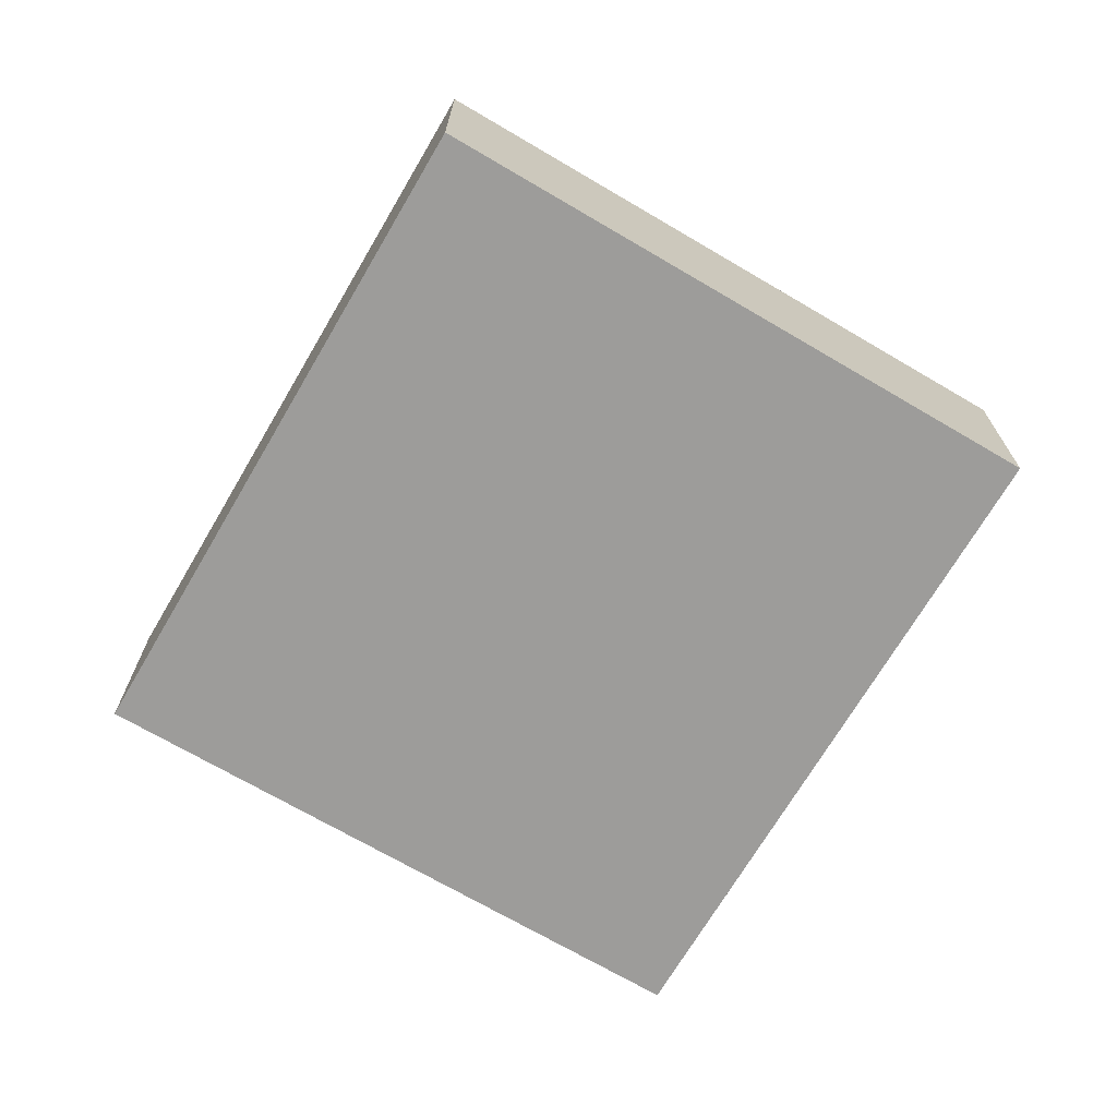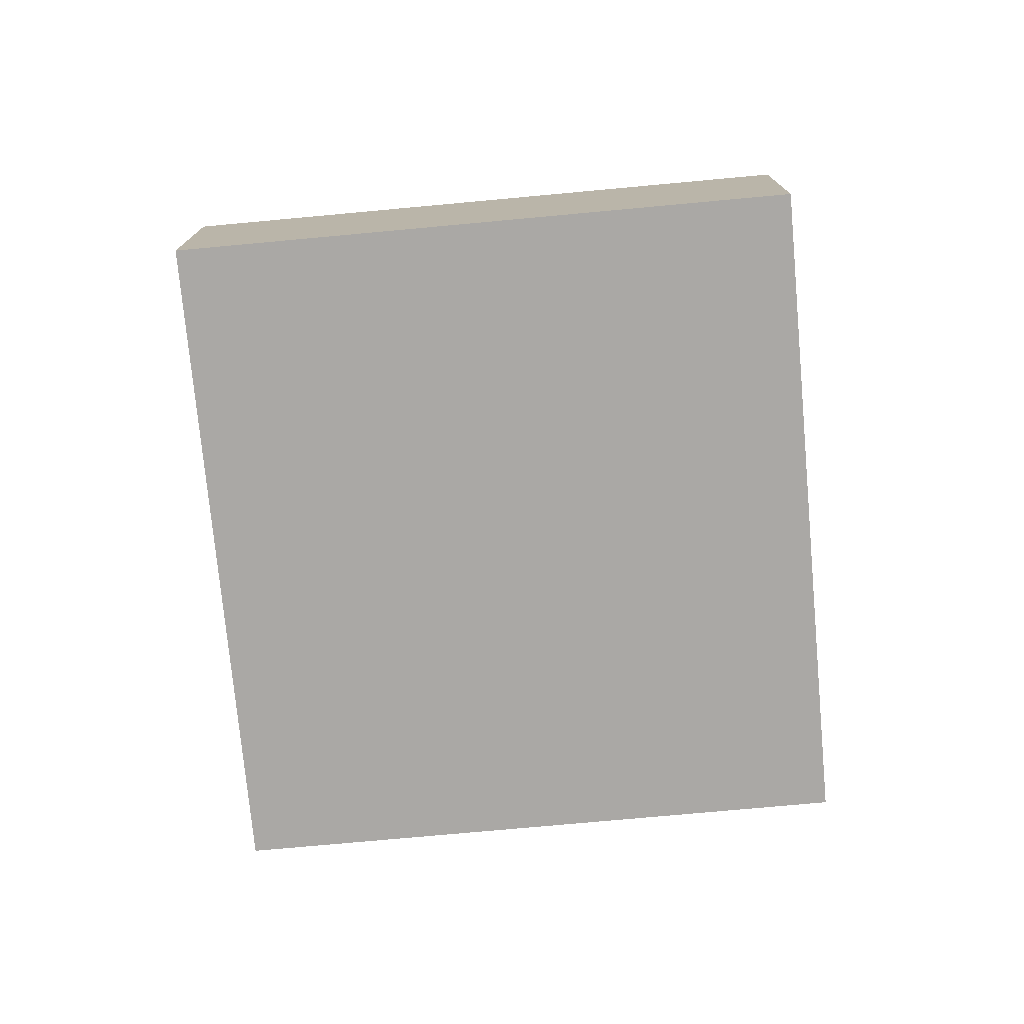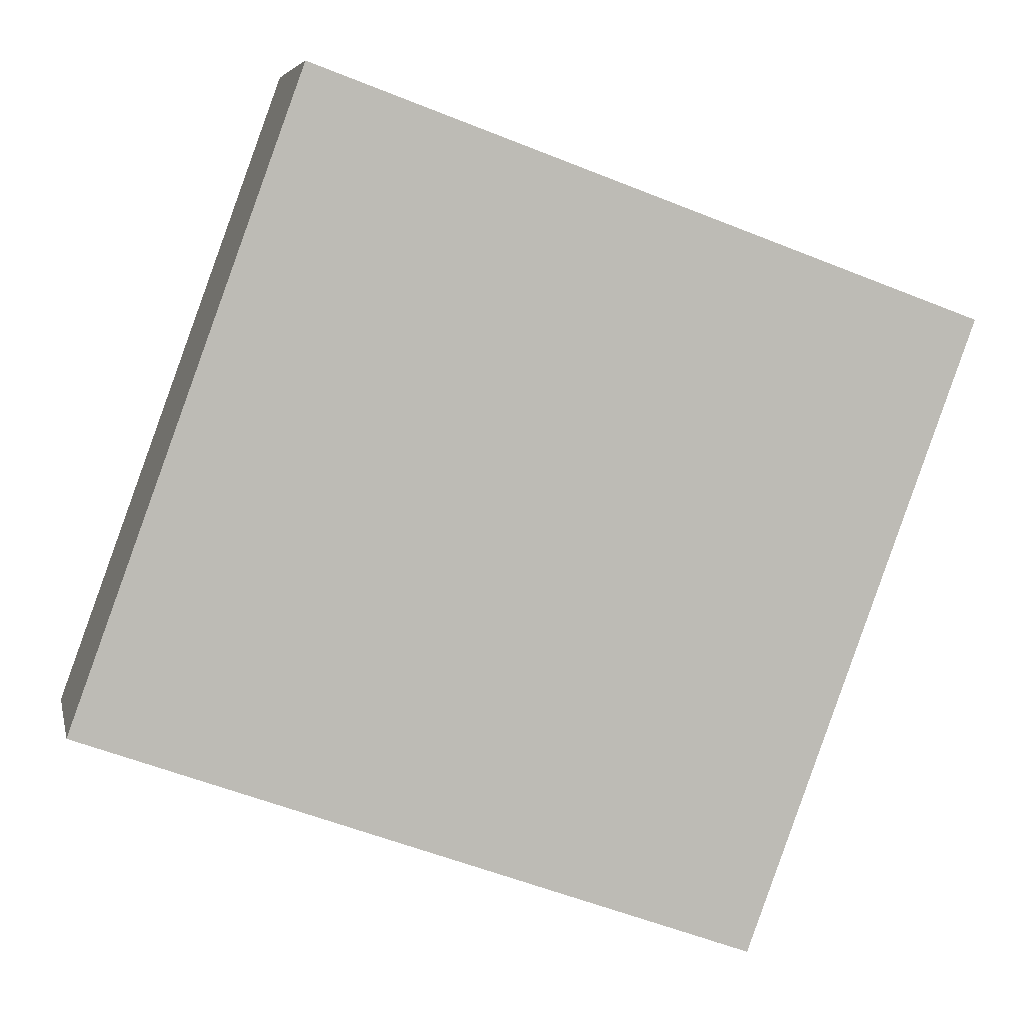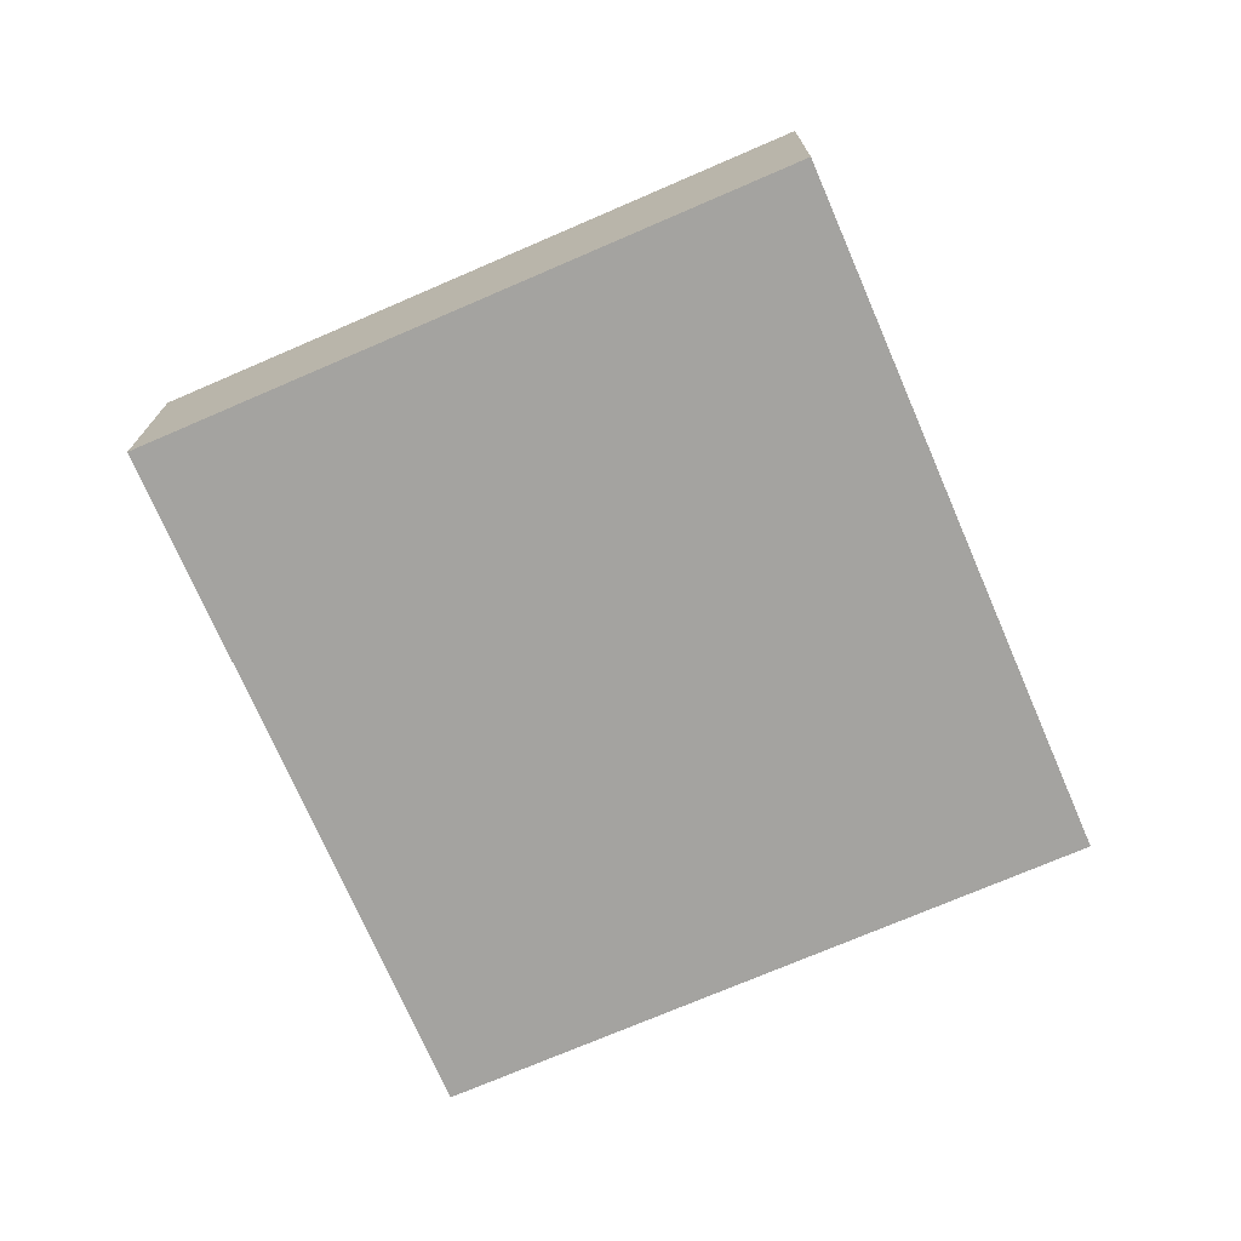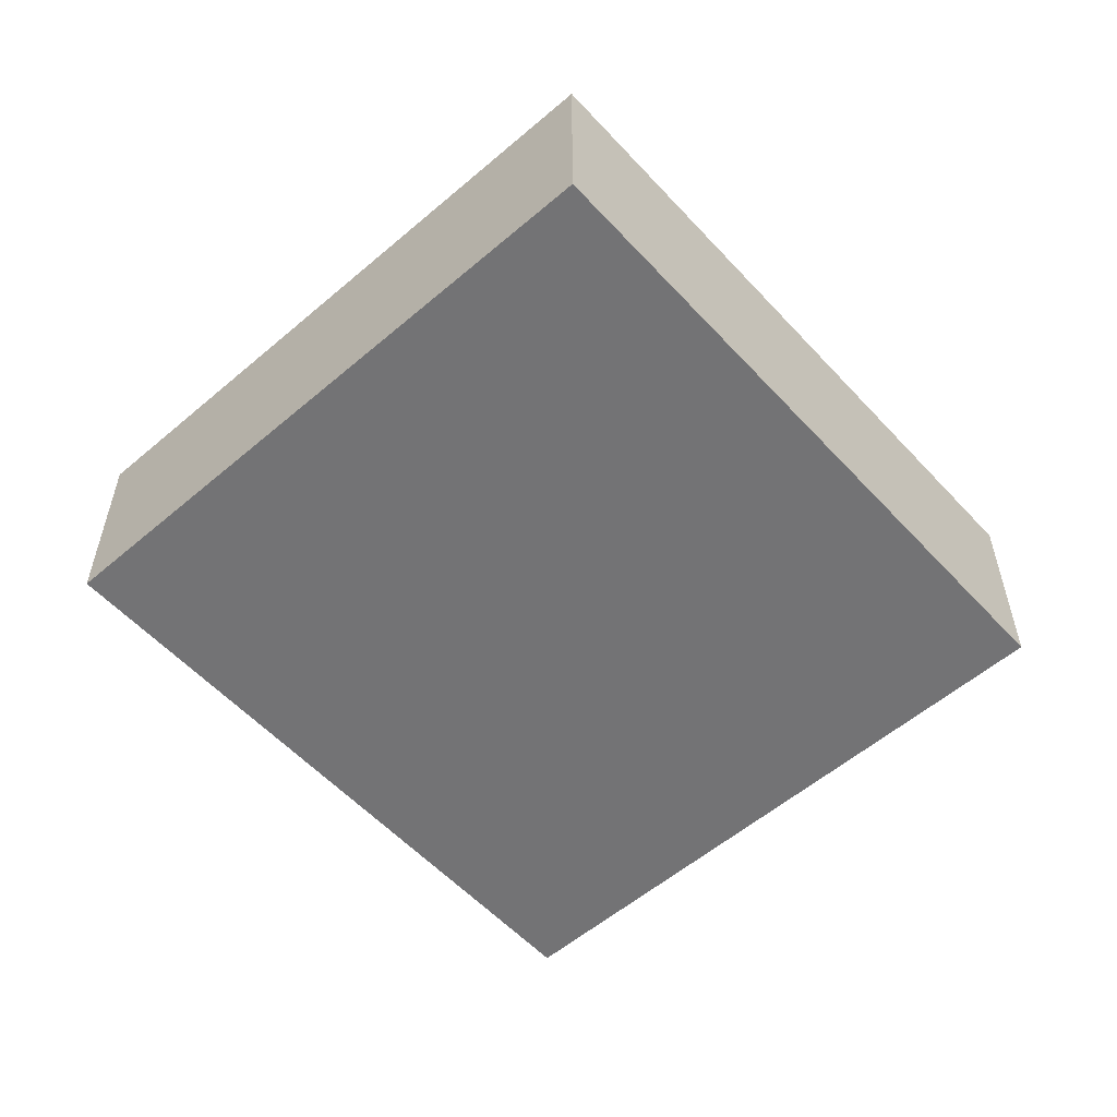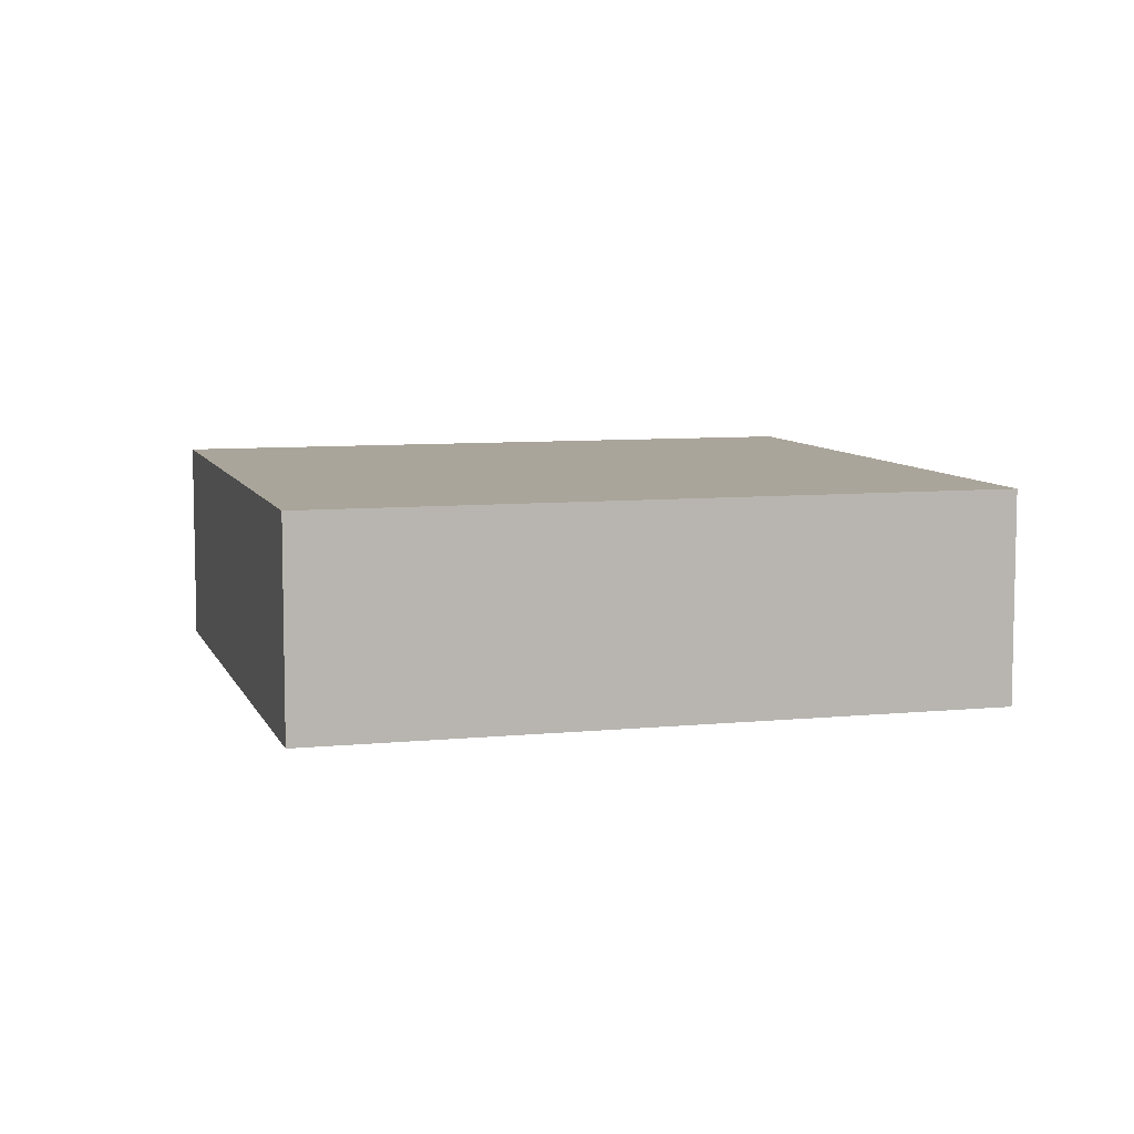
<metadata>
{"format":"obj","ext":"obj","renderer":"f3d","projection":"perspective","resolution":1024,"background":"white","views":[{"elev":-70.1,"azim":-100.4,"up":"+Y"},{"elev":-75.2,"azim":-64.7,"up":"+Y"},{"elev":5.8,"azim":-11.8,"up":"+Z"},{"elev":-73.0,"azim":-46.6,"up":"+Y"},{"elev":-56.0,"azim":-28.1,"up":"+Y"},{"elev":7.7,"azim":-175.7,"up":"+Y"}]}
</metadata>
<code>
v  0 3.508 2.148e-16
v  14.77 3.508 6.375
v  10.98 3.508 -4.008
v  3.789 3.508 10.38
v  10.98 2.454e-16 -4.008
v  0 0 0
v  3.789 -6.358e-16 10.38
v  14.77 -3.904e-16 6.375
g defaultobject
f 1 2 3
f 2 1 4
f 5 1 3
f 1 5 6
f 6 4 1
f 4 6 7
f 7 2 4
f 2 7 8
f 8 3 2
f 3 8 5
f 8 6 5
f 6 8 7

</code>
